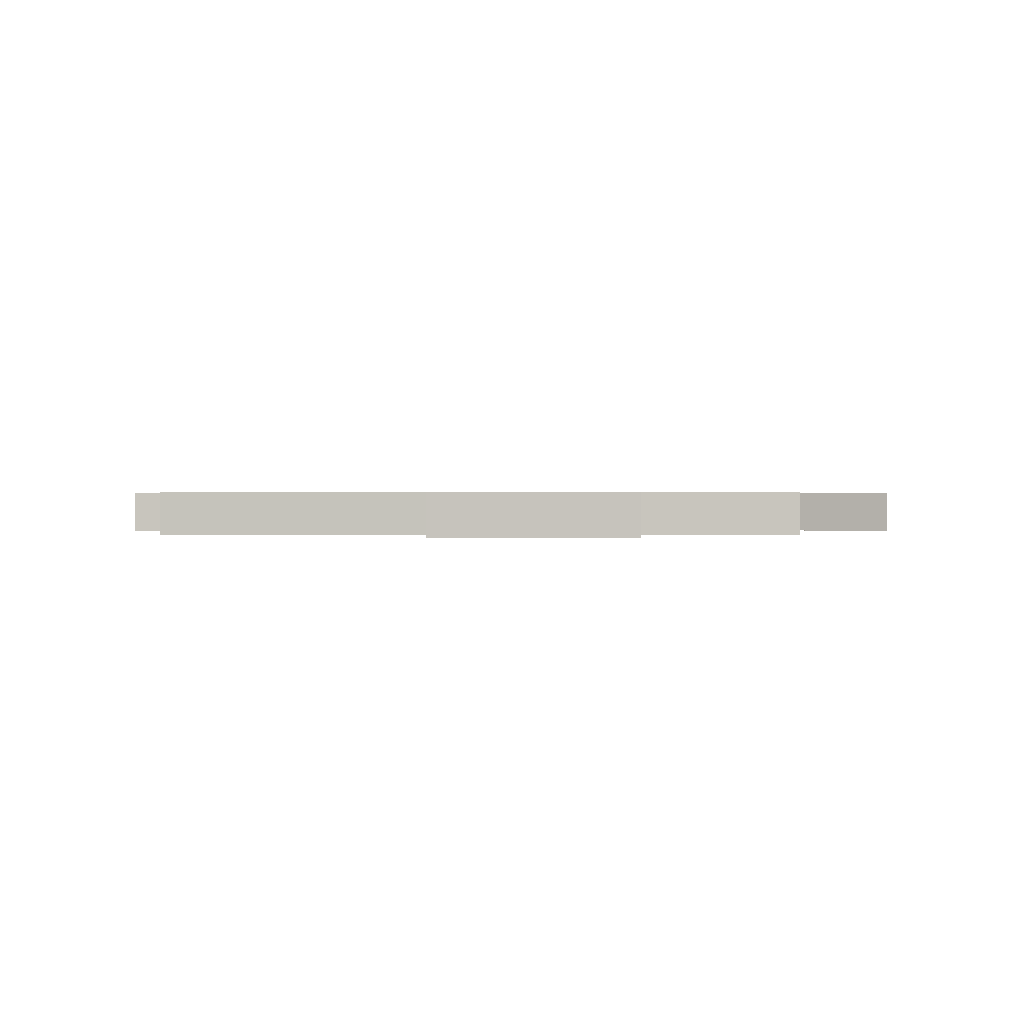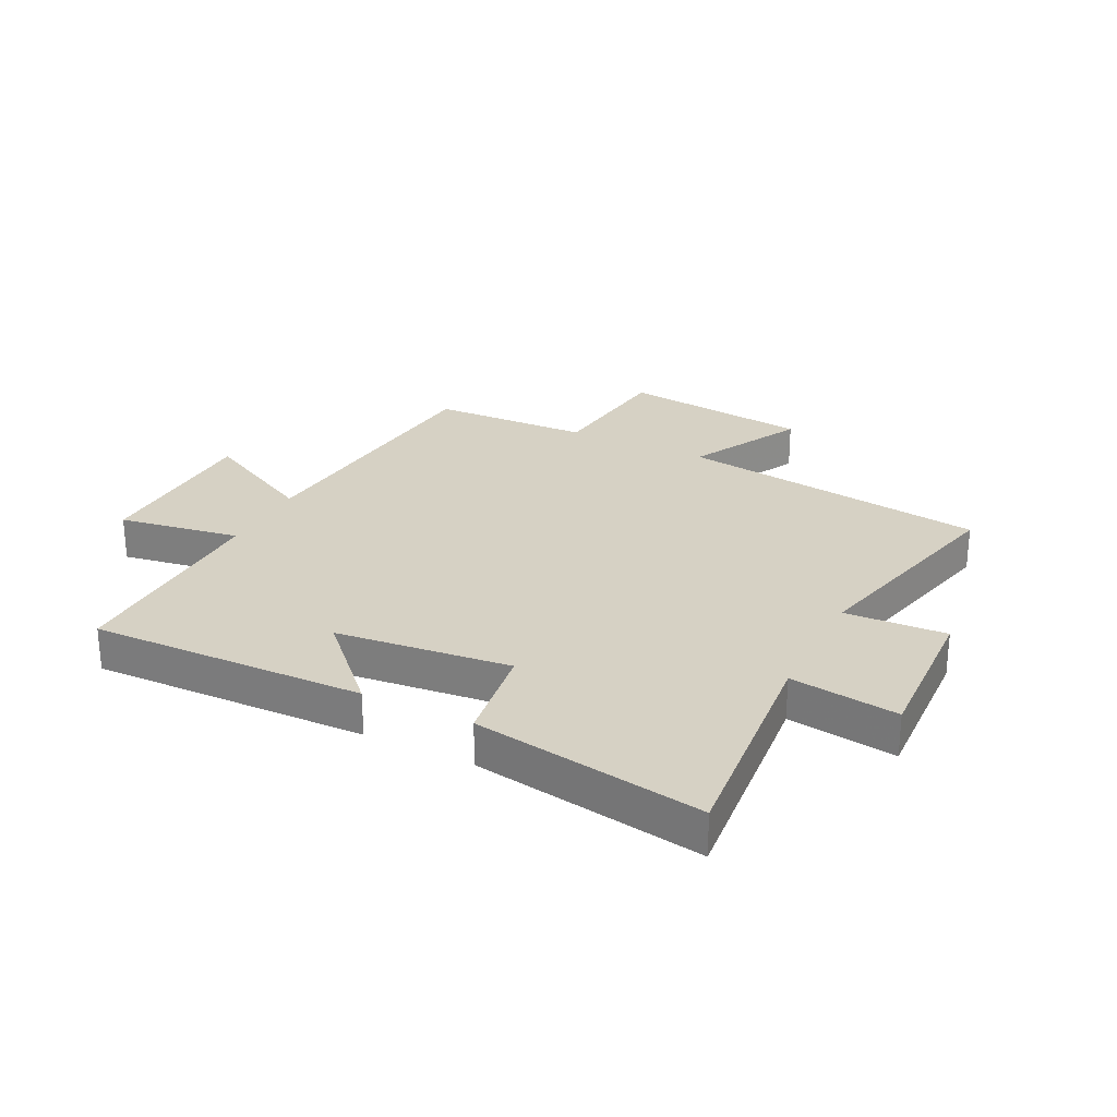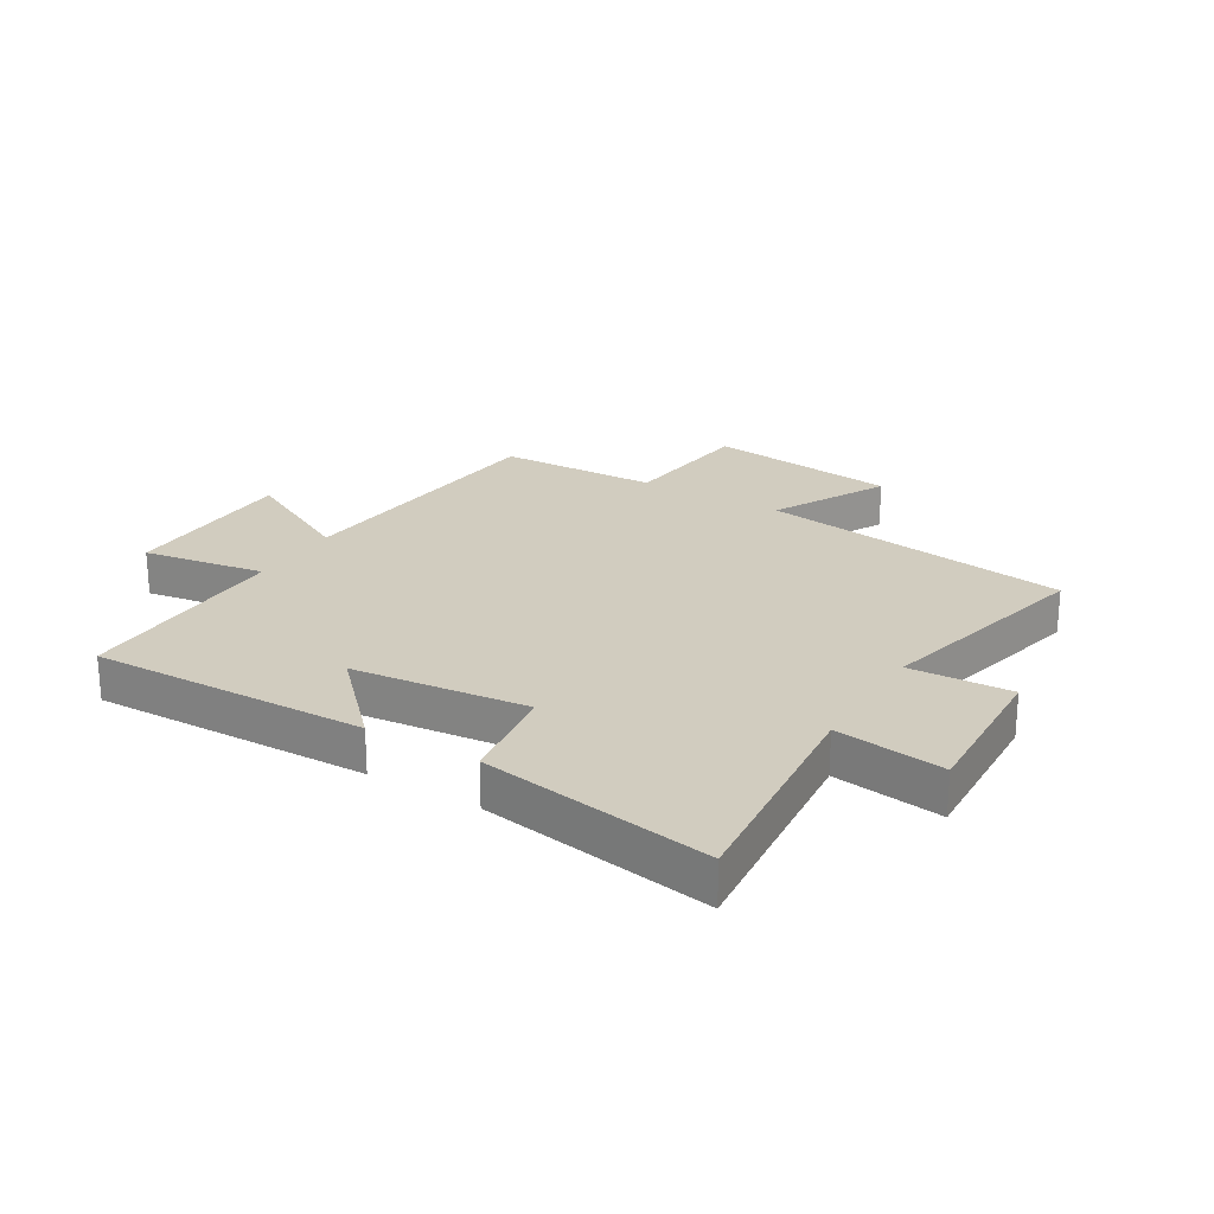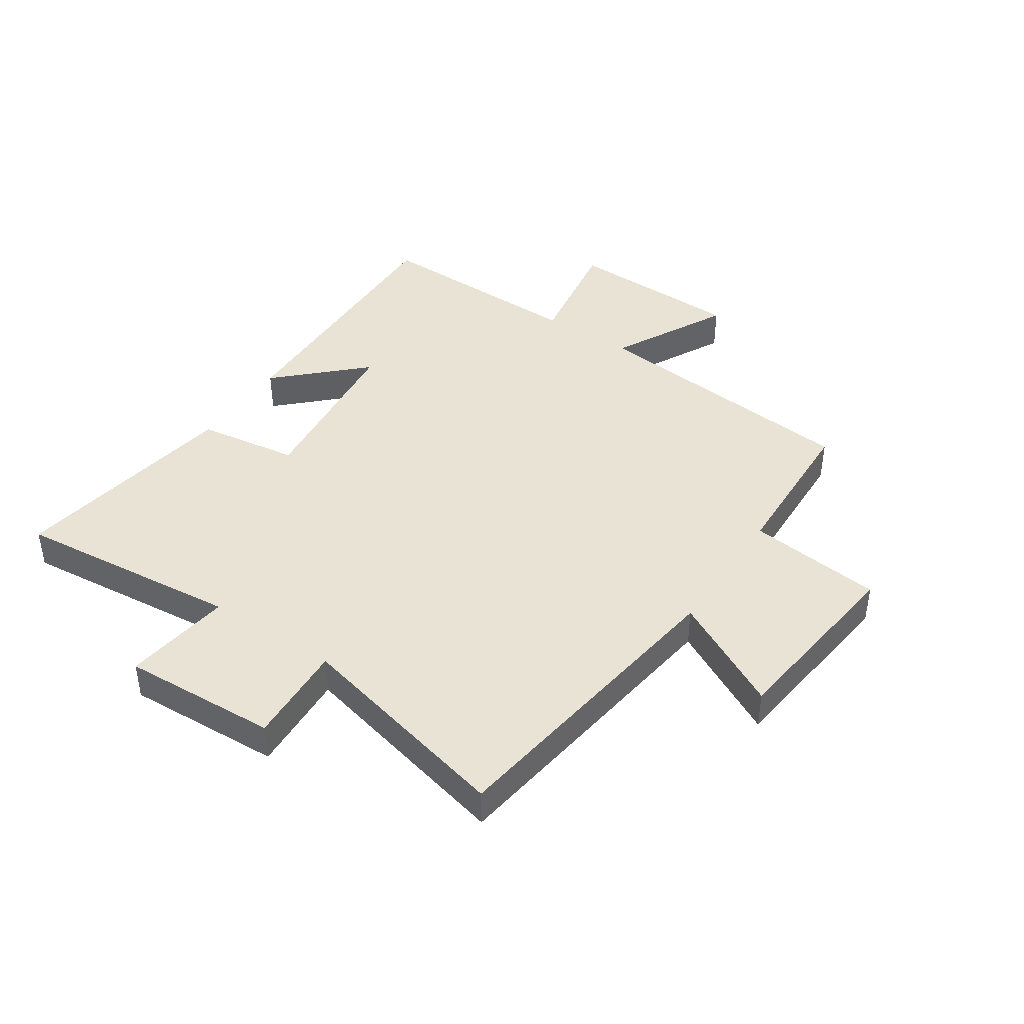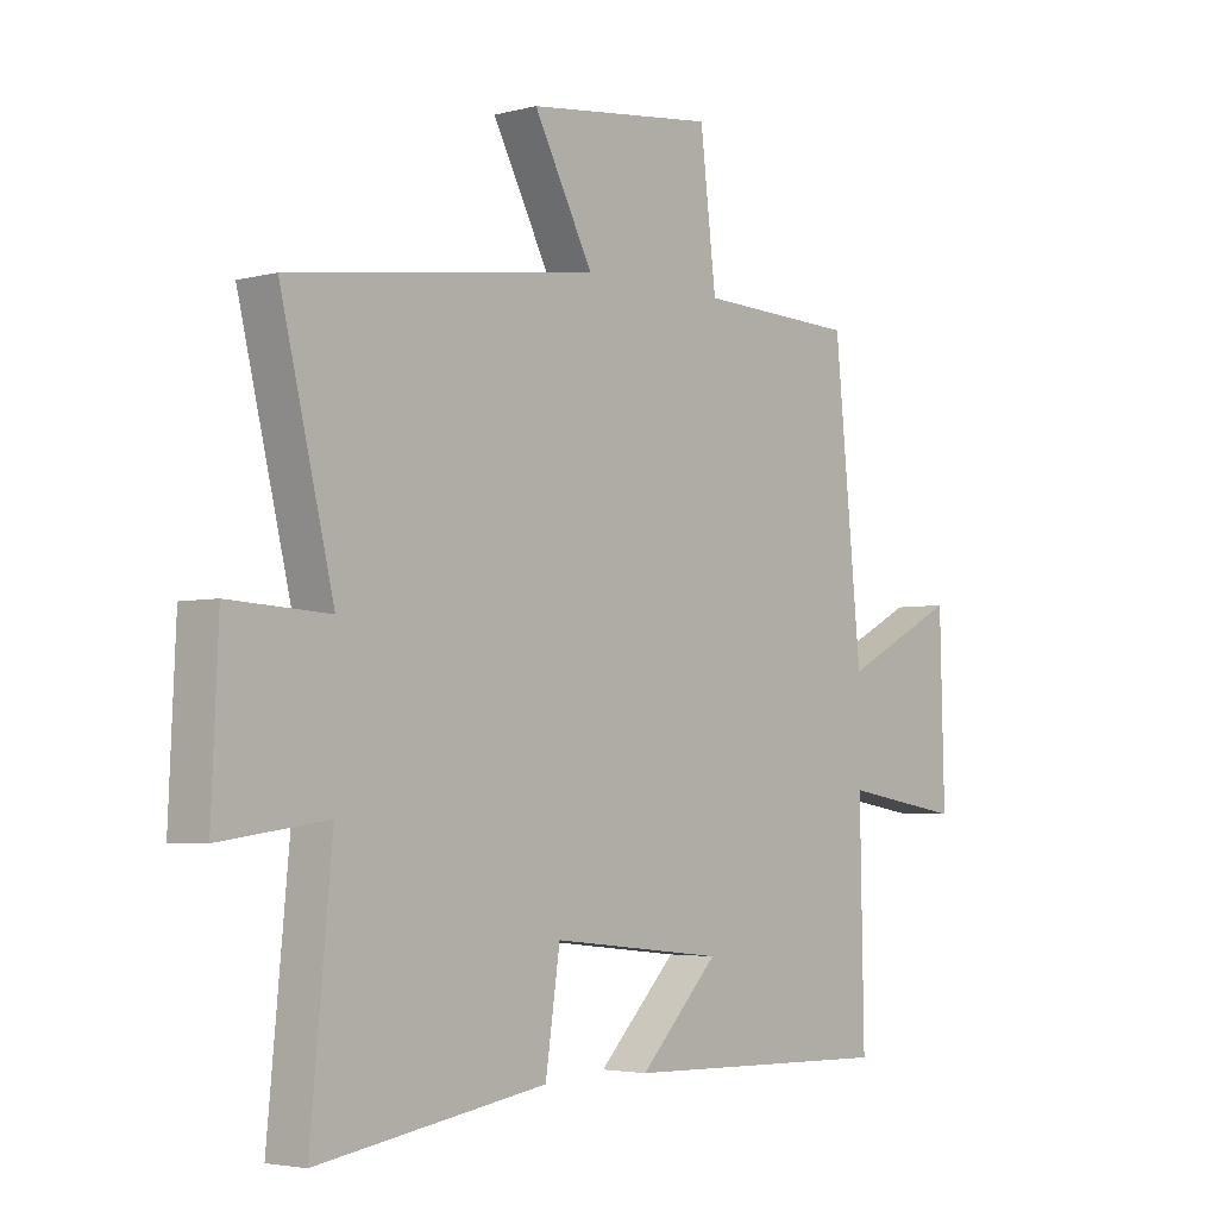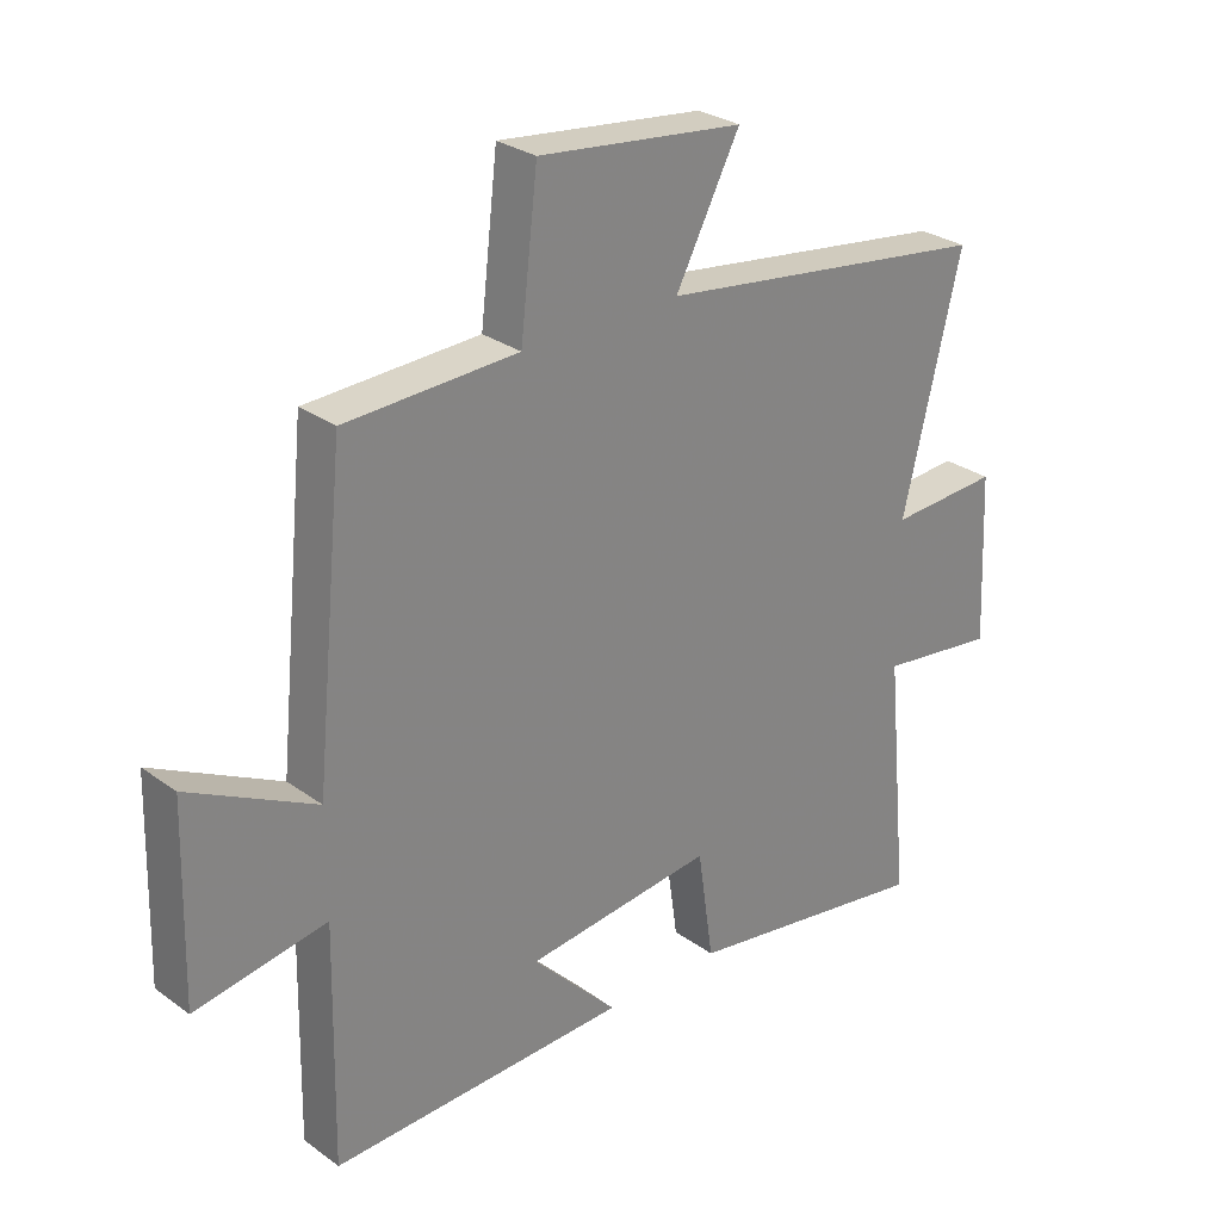
<metadata>
{"format":"obj","ext":"obj","renderer":"f3d","projection":"perspective","resolution":1024,"background":"white","views":[{"elev":0.4,"azim":-4.4,"up":"+Y"},{"elev":26.7,"azim":-153.4,"up":"+Y"},{"elev":23.8,"azim":-148.9,"up":"+Y"},{"elev":42.3,"azim":-56.3,"up":"+Y"},{"elev":-3.7,"azim":-49.1,"up":"+Z"},{"elev":28.4,"azim":137.3,"up":"+Z"}]}
</metadata>
<code>
v -0.537 0.07 -0.563
v -0.5 0.07 -0.179
v -0.684 0.07 -0.204
v -0.672 0.07 0.06
v -0.5 0.07 0.051
v -0.591 0.07 0.427
v -0.065 0.07 0.5
v -0.166 0.07 0.692
v 0.156 0.07 0.73
v 0.183 0.07 0.5
v 0.453 0.07 0.49
v 0.5 0.07 0.019
v 0.698 0.07 0.121
v 0.706 0.07 -0.179
v 0.5 0.07 -0.145
v 0.507 0.07 -0.512
v 0.04 0.07 -0.5
v 0.175 0.07 -0.36
v -0.121 0.07 -0.328
v -0.146 0.07 -0.5
v -0.537 0 -0.563
v -0.5 0 -0.179
v -0.684 0 -0.204
v -0.672 0 0.06
v -0.5 0 0.051
v -0.591 0 0.427
v -0.065 0 0.5
v -0.166 0 0.692
v 0.156 0 0.73
v 0.183 0 0.5
v 0.453 0 0.49
v 0.5 0 0.019
v 0.698 0 0.121
v 0.706 0 -0.179
v 0.5 0 -0.145
v 0.507 0 -0.512
v 0.04 0 -0.5
v 0.175 0 -0.36
v -0.121 0 -0.328
v -0.146 0 -0.5
f 19 20 1 2
f 18 19 2
f 15 16 17 18
f 15 18 2
f 12 13 14 15
f 12 15 2
f 11 12 2
f 10 11 2
f 7 8 9 10
f 5 6 7 10
f 5 10 2 3
f 3 4 5
f 22 21 40 39
f 22 39 38
f 38 37 36 35
f 22 38 35
f 35 34 33 32
f 22 35 32
f 22 32 31
f 22 31 30
f 30 29 28 27
f 30 27 26 25
f 23 22 30 25
f 25 24 23
f 1 21 22 2
f 2 22 23 3
f 3 23 24 4
f 4 24 25 5
f 5 25 26 6
f 6 26 27 7
f 7 27 28 8
f 8 28 29 9
f 9 29 30 10
f 10 30 31 11
f 11 31 32 12
f 12 32 33 13
f 13 33 34 14
f 14 34 35 15
f 15 35 36 16
f 16 36 37 17
f 17 37 38 18
f 18 38 39 19
f 19 39 40 20
f 20 40 21 1

</code>
